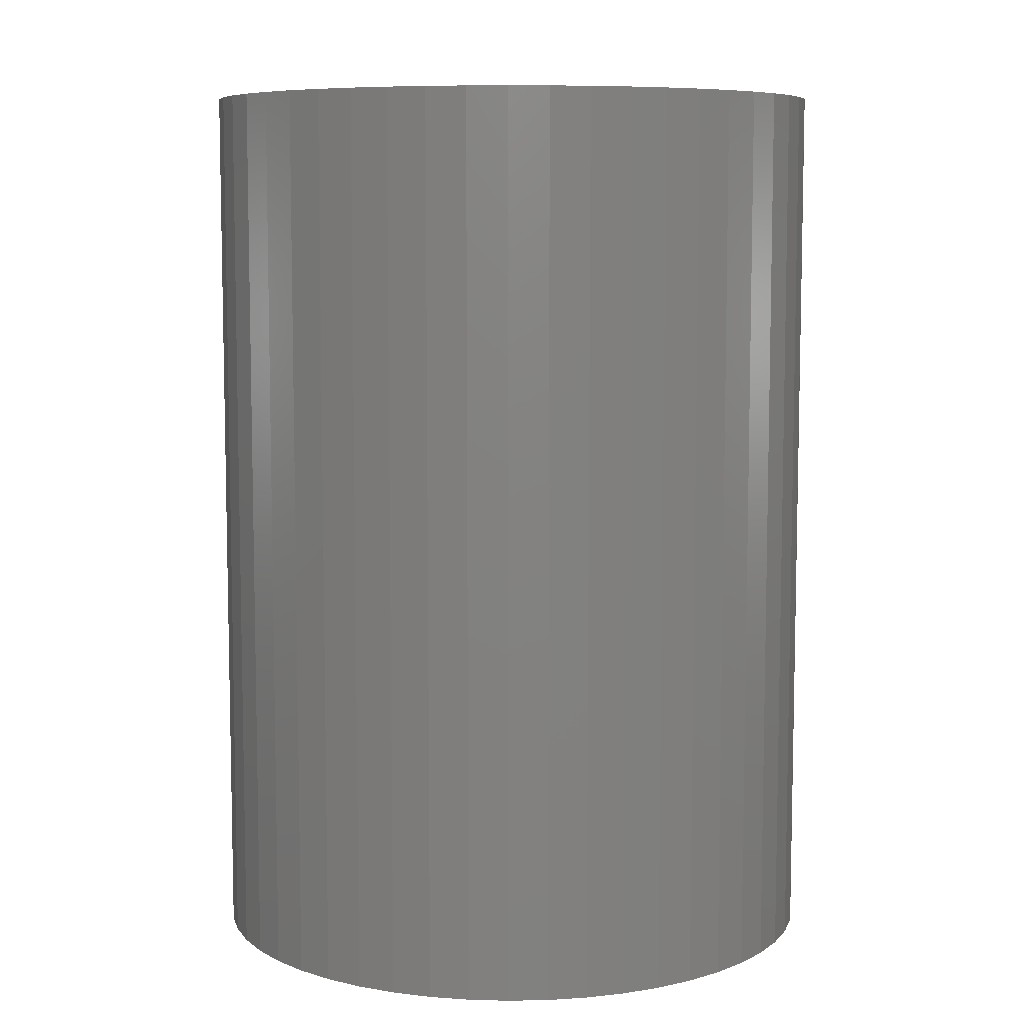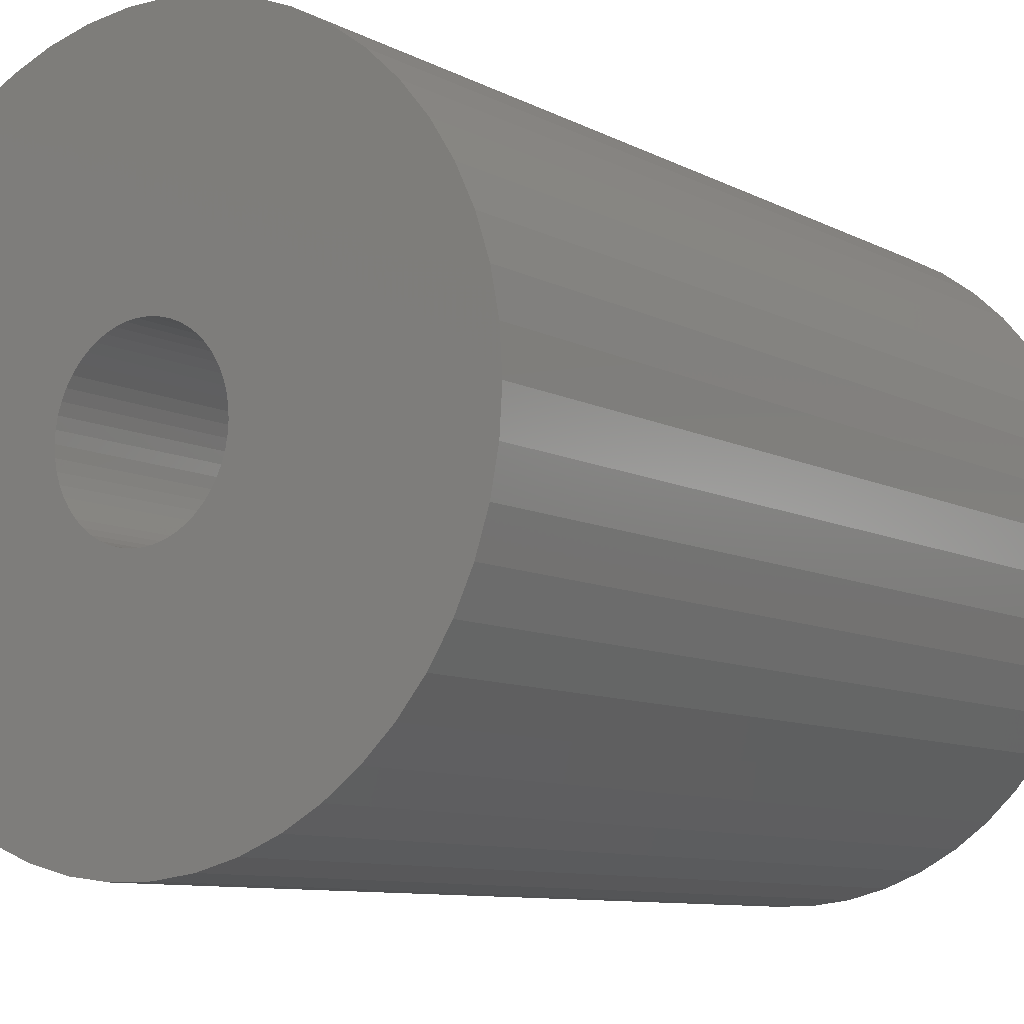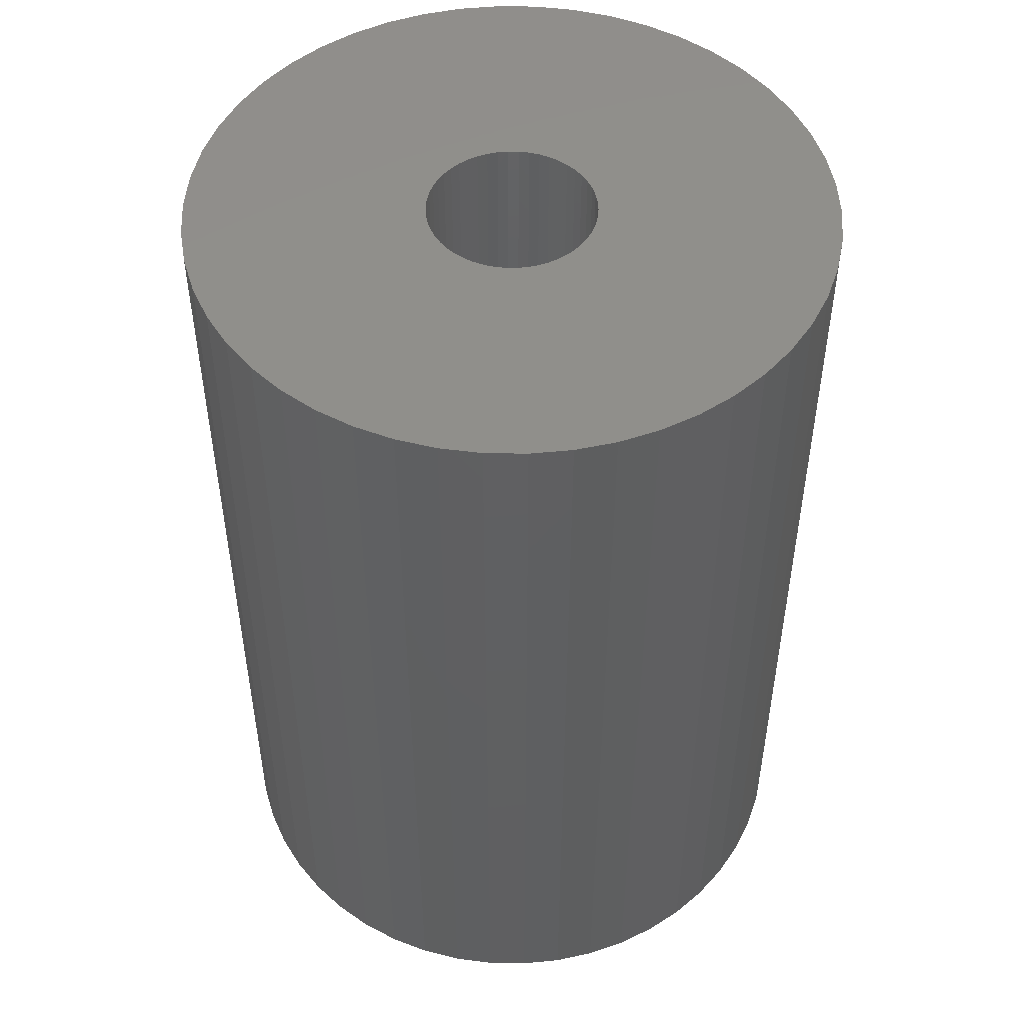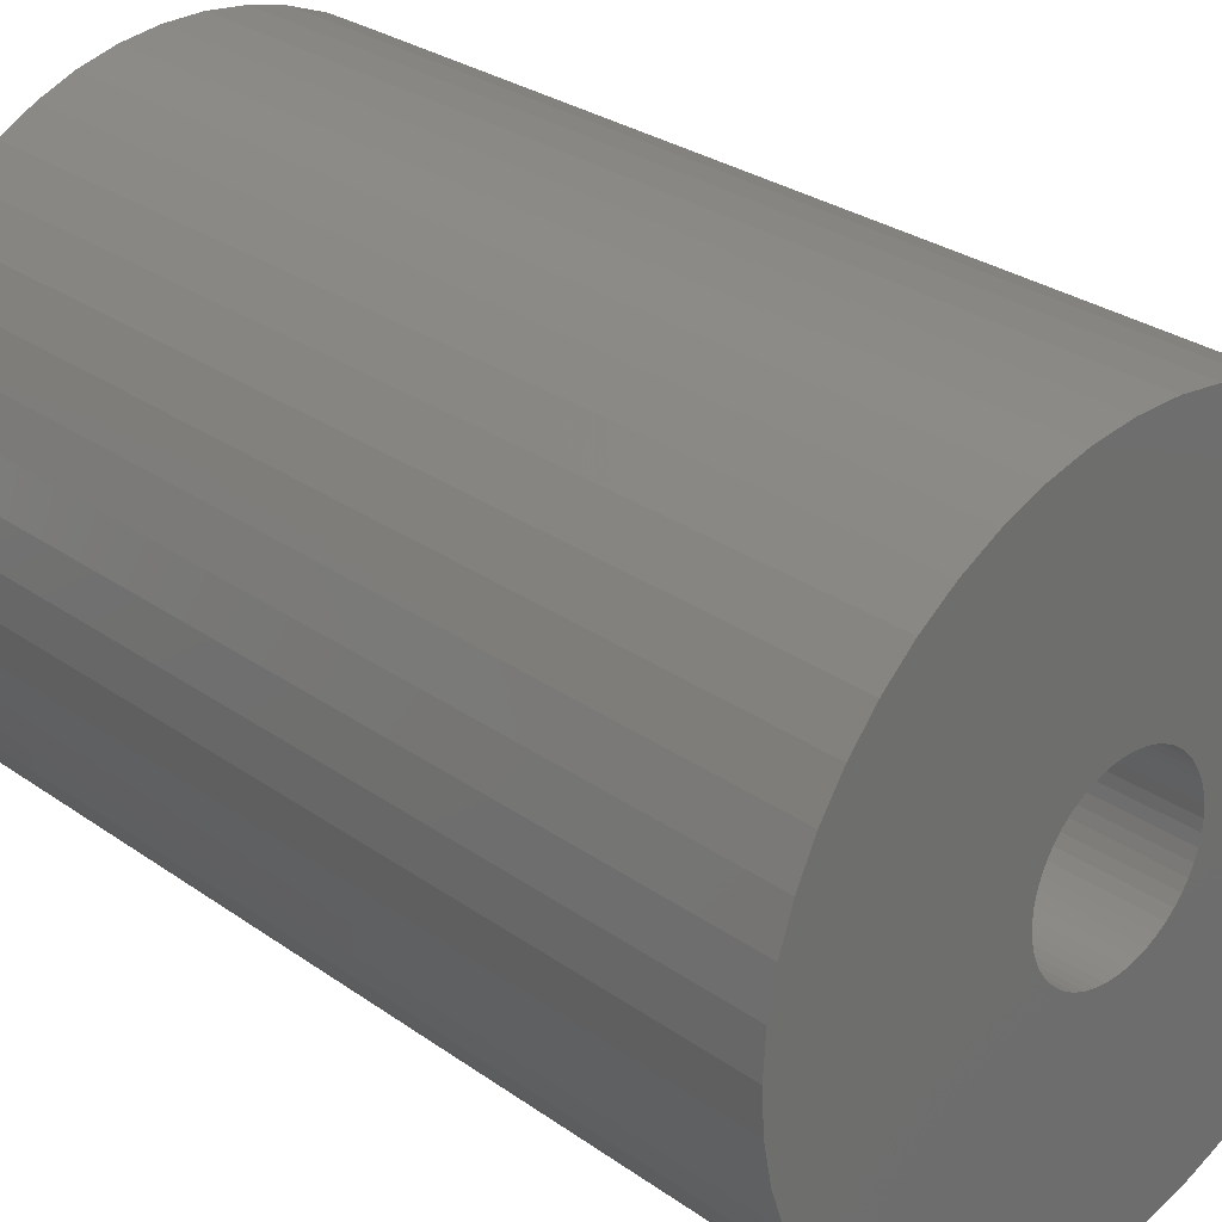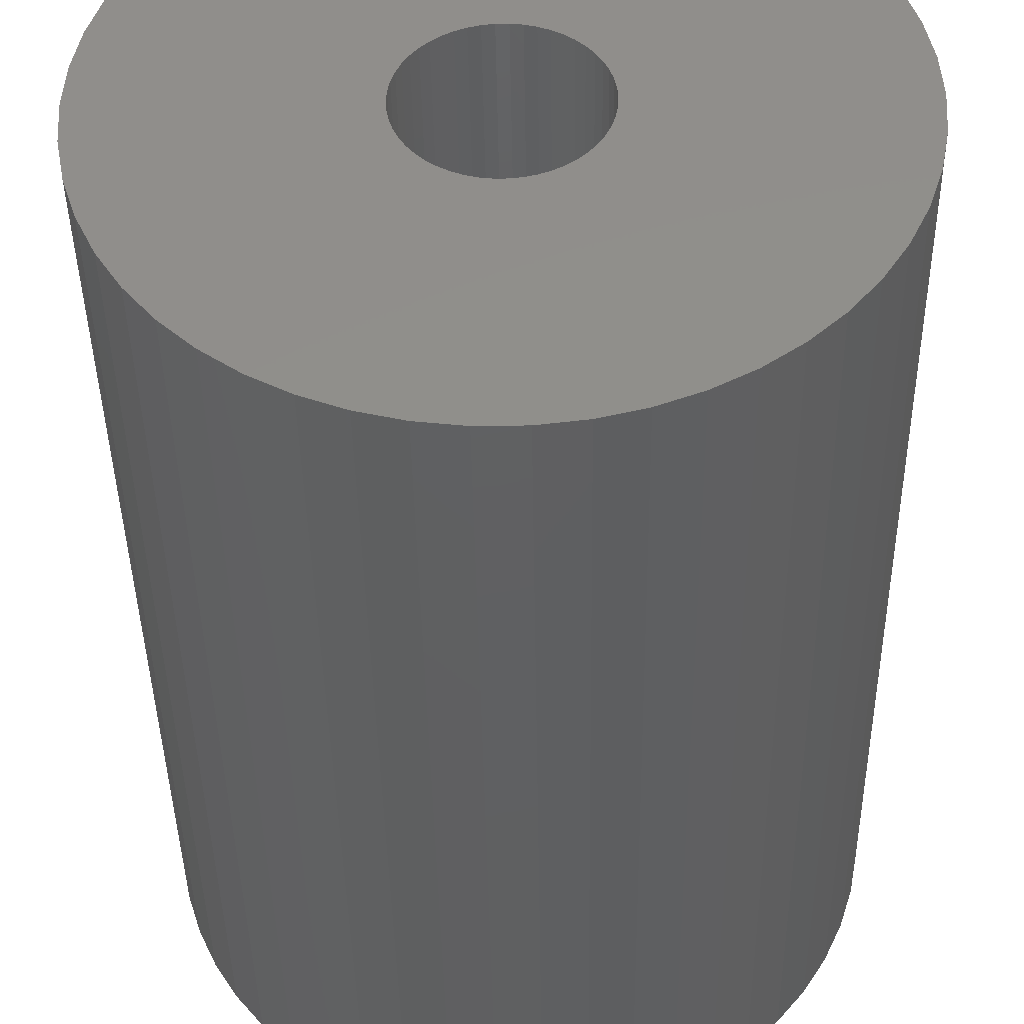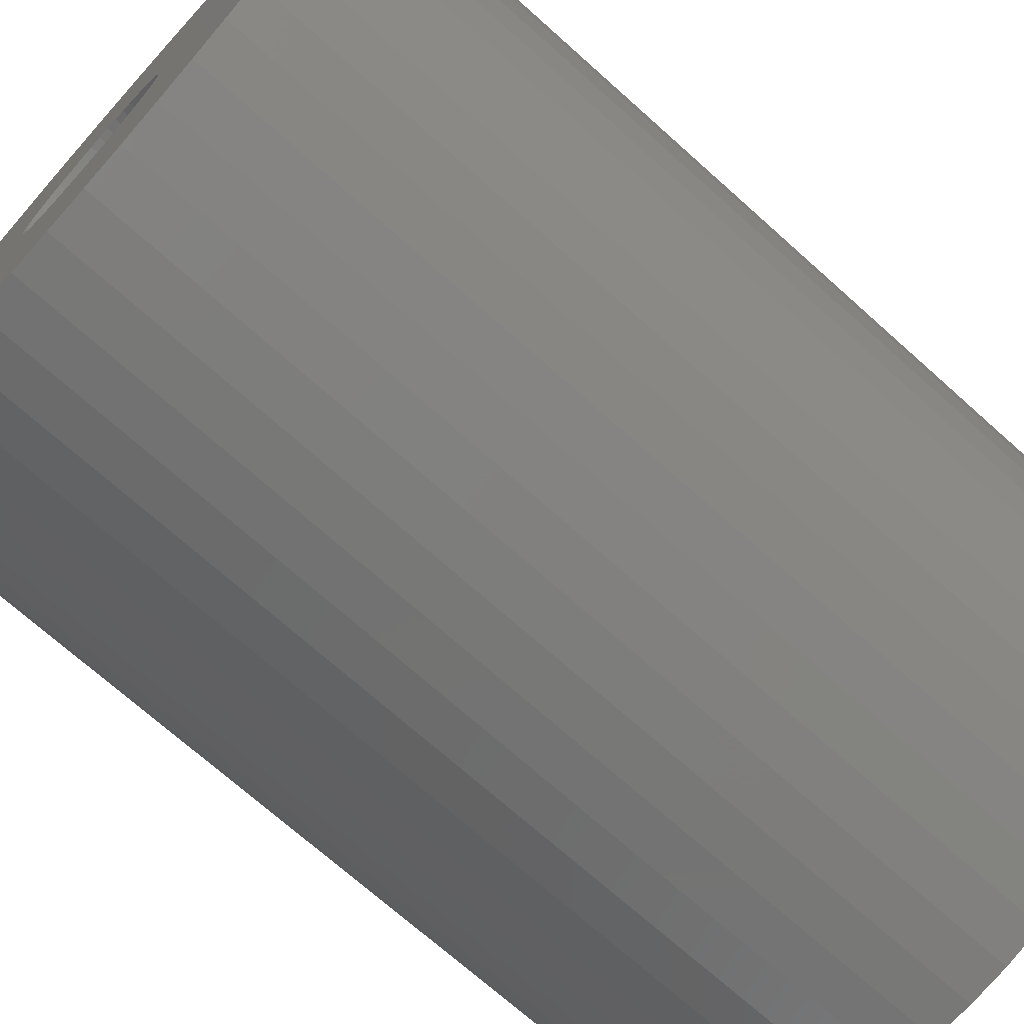
<metadata>
{"format":"stl","ext":"stl","renderer":"f3d","projection":"perspective","resolution":1024,"background":"white","views":[{"elev":7.8,"azim":-17.3,"up":"+Z"},{"elev":-8.9,"azim":-144.3,"up":"+Y"},{"elev":49.7,"azim":-157.4,"up":"+Z"},{"elev":29.2,"azim":-43.9,"up":"+Y"},{"elev":-40.8,"azim":-179.1,"up":"+Y"},{"elev":-70.8,"azim":48.1,"up":"+Y"}]}
</metadata>
<code>
# stl→obj: 200 verts, 400 faces
v 20 0 28.5
v 19.84 2.507 -28.5
v 19.84 2.507 28.5
v 20 0 -28.5
v -20 0 -28.5
v -19.84 2.507 28.5
v -19.84 2.507 -28.5
v -20 0 28.5
v 1.256 19.96 -28.5
v -1.256 19.96 28.5
v 1.256 19.96 28.5
v -1.256 19.96 -28.5
v -1.256 -19.96 -28.5
v 1.256 -19.96 28.5
v -1.256 -19.96 28.5
v 1.256 -19.96 -28.5
v 14.58 13.69 -28.5
v 12.75 15.41 28.5
v 14.58 13.69 28.5
v 12.75 15.41 -28.5
v -12.75 15.41 -28.5
v -14.58 13.69 28.5
v -12.75 15.41 28.5
v -14.58 13.69 -28.5
v -6.18 19.02 -28.5
v -8.516 18.1 28.5
v -6.18 19.02 28.5
v -8.516 18.1 -28.5
v 18.6 7.362 28.5
v 17.53 9.635 -28.5
v 17.53 9.635 28.5
v 18.6 7.362 -28.5
v 8.516 18.1 -28.5
v 6.18 19.02 28.5
v 8.516 18.1 28.5
v 6.18 19.02 -28.5
v 10.72 16.89 28.5
v 10.72 16.89 -28.5
v -18.6 7.362 -28.5
v -17.53 9.635 28.5
v -17.53 9.635 -28.5
v -18.6 7.362 28.5
v -16.18 11.76 -28.5
v -16.18 11.76 28.5
v -19.37 4.974 -28.5
v -19.37 4.974 28.5
v -10.72 16.89 28.5
v -10.72 16.89 -28.5
v -3.748 19.65 -28.5
v -3.748 19.65 28.5
v 3.748 -19.65 28.5
v 3.748 -19.65 -28.5
v 6.18 -19.02 -28.5
v 8.516 -18.1 28.5
v 6.18 -19.02 28.5
v 8.516 -18.1 -28.5
v 19.37 4.974 28.5
v 19.37 4.974 -28.5
v 16.18 11.76 28.5
v 16.18 11.76 -28.5
v 3.748 19.65 28.5
v 3.748 19.65 -28.5
v 5.25 0 28.5
v 5.209 0.658 28.5
v 19.84 -2.507 28.5
v 5.085 1.306 28.5
v 5.209 -0.658 28.5
v 4.881 1.933 28.5
v 19.37 -4.974 28.5
v 4.601 2.529 28.5
v 5.085 -1.306 28.5
v 4.247 3.086 28.5
v 18.6 -7.362 28.5
v 3.827 3.594 28.5
v 4.881 -1.933 28.5
v 3.346 4.045 28.5
v 17.53 -9.635 28.5
v 2.813 4.433 28.5
v 4.601 -2.529 28.5
v 2.235 4.75 28.5
v 16.18 -11.76 28.5
v 4.247 -3.086 28.5
v 1.622 4.993 28.5
v 0.9838 5.157 28.5
v 0.3296 5.24 28.5
v -0.3296 5.24 28.5
v -0.9838 5.157 28.5
v -1.622 4.993 28.5
v -2.235 4.75 28.5
v -2.813 4.433 28.5
v -3.346 4.045 28.5
v -3.827 3.594 28.5
v -4.247 3.086 28.5
v 14.58 -13.69 28.5
v 3.827 -3.594 28.5
v 12.75 -15.41 28.5
v 3.346 -4.045 28.5
v 10.72 -16.89 28.5
v 2.813 -4.433 28.5
v 2.235 -4.75 28.5
v 1.622 -4.993 28.5
v 0.9838 -5.157 28.5
v 0.3296 -5.24 28.5
v -0.3296 -5.24 28.5
v -0.9838 -5.157 28.5
v -3.748 -19.65 28.5
v -1.622 -4.993 28.5
v -6.18 -19.02 28.5
v -2.235 -4.75 28.5
v -8.516 -18.1 28.5
v -2.813 -4.433 28.5
v -10.72 -16.89 28.5
v -3.346 -4.045 28.5
v -12.75 -15.41 28.5
v -3.827 -3.594 28.5
v -14.58 -13.69 28.5
v -4.247 -3.086 28.5
v -16.18 -11.76 28.5
v -4.601 -2.529 28.5
v -17.53 -9.635 28.5
v -4.881 -1.933 28.5
v -18.6 -7.362 28.5
v -5.085 -1.306 28.5
v -19.37 -4.974 28.5
v -5.209 -0.658 28.5
v -19.84 -2.507 28.5
v -5.25 0 28.5
v -4.601 2.529 28.5
v -4.881 1.933 28.5
v -5.085 1.306 28.5
v -5.209 0.658 28.5
v 19.84 -2.507 -28.5
v 10.72 -16.89 -28.5
v 16.18 -11.76 -28.5
v 14.58 -13.69 -28.5
v 19.37 -4.974 -28.5
v 18.6 -7.362 -28.5
v -14.58 -13.69 -28.5
v -12.75 -15.41 -28.5
v -17.53 -9.635 -28.5
v -18.6 -7.362 -28.5
v -16.18 -11.76 -28.5
v 5.25 0 -28.5
v 5.209 -0.658 -28.5
v 5.085 -1.306 -28.5
v 5.209 0.658 -28.5
v 4.881 -1.933 -28.5
v 17.53 -9.635 -28.5
v 4.601 -2.529 -28.5
v 5.085 1.306 -28.5
v 4.247 -3.086 -28.5
v 3.827 -3.594 -28.5
v 12.75 -15.41 -28.5
v 4.881 1.933 -28.5
v 3.346 -4.045 -28.5
v 2.813 -4.433 -28.5
v 4.601 2.529 -28.5
v 2.235 -4.75 -28.5
v 4.247 3.086 -28.5
v 1.622 -4.993 -28.5
v 0.9838 -5.157 -28.5
v 0.3296 -5.24 -28.5
v -0.3296 -5.24 -28.5
v -0.9838 -5.157 -28.5
v -3.748 -19.65 -28.5
v -1.622 -4.993 -28.5
v -6.18 -19.02 -28.5
v -2.235 -4.75 -28.5
v -8.516 -18.1 -28.5
v -2.813 -4.433 -28.5
v -10.72 -16.89 -28.5
v -3.346 -4.045 -28.5
v -3.827 -3.594 -28.5
v -4.247 -3.086 -28.5
v 3.827 3.594 -28.5
v 3.346 4.045 -28.5
v 2.813 4.433 -28.5
v 2.235 4.75 -28.5
v 1.622 4.993 -28.5
v 0.9838 5.157 -28.5
v 0.3296 5.24 -28.5
v -0.3296 5.24 -28.5
v -0.9838 5.157 -28.5
v -1.622 4.993 -28.5
v -2.235 4.75 -28.5
v -2.813 4.433 -28.5
v -3.346 4.045 -28.5
v -3.827 3.594 -28.5
v -4.247 3.086 -28.5
v -4.601 2.529 -28.5
v -4.881 1.933 -28.5
v -5.085 1.306 -28.5
v -5.209 0.658 -28.5
v -5.25 0 -28.5
v -4.601 -2.529 -28.5
v -4.881 -1.933 -28.5
v -5.085 -1.306 -28.5
v -19.37 -4.974 -28.5
v -5.209 -0.658 -28.5
v -19.84 -2.507 -28.5
f 1 2 3
f 2 1 4
f 5 6 7
f 6 5 8
f 9 10 11
f 10 9 12
f 13 14 15
f 14 13 16
f 17 18 19
f 18 17 20
f 21 22 23
f 22 21 24
f 25 26 27
f 26 25 28
f 29 30 31
f 30 29 32
f 33 34 35
f 34 33 36
f 20 37 18
f 37 20 38
f 39 40 41
f 40 39 42
f 43 22 24
f 22 43 44
f 45 42 39
f 42 45 46
f 28 47 26
f 47 28 48
f 49 27 50
f 27 49 25
f 16 51 14
f 51 16 52
f 53 54 55
f 54 53 56
f 57 32 29
f 32 57 58
f 3 58 57
f 58 3 2
f 59 17 19
f 17 59 60
f 31 60 59
f 60 31 30
f 36 61 34
f 61 36 62
f 62 11 61
f 11 62 9
f 38 35 37
f 35 38 33
f 41 44 43
f 44 41 40
f 7 46 45
f 46 7 6
f 63 1 3
f 64 3 57
f 1 63 65
f 66 57 29
f 67 65 63
f 68 29 31
f 65 67 69
f 70 31 59
f 71 69 67
f 72 59 19
f 69 71 73
f 74 19 18
f 75 73 71
f 76 18 37
f 73 75 77
f 78 37 35
f 79 77 75
f 80 35 34
f 77 79 81
f 82 81 79
f 3 64 63
f 57 66 64
f 29 68 66
f 31 70 68
f 59 72 70
f 19 74 72
f 83 34 61
f 18 76 74
f 37 78 76
f 35 80 78
f 34 83 80
f 84 61 11
f 61 84 83
f 11 85 84
f 11 86 85
f 10 86 11
f 86 10 87
f 50 87 10
f 87 50 88
f 27 88 50
f 88 27 89
f 26 89 27
f 89 26 90
f 47 90 26
f 90 47 91
f 23 91 47
f 91 23 92
f 22 92 23
f 44 93 22
f 92 22 93
f 81 82 94
f 95 94 82
f 94 95 96
f 97 96 95
f 96 97 98
f 99 98 97
f 98 99 54
f 100 54 99
f 54 100 55
f 101 55 100
f 55 101 51
f 102 51 101
f 51 102 14
f 103 14 102
f 104 14 103
f 15 104 105
f 104 15 14
f 106 105 107
f 108 107 109
f 110 109 111
f 112 111 113
f 105 106 15
f 114 113 115
f 116 115 117
f 118 117 119
f 120 119 121
f 122 121 123
f 124 123 125
f 107 108 106
f 126 125 127
f 93 44 128
f 40 128 44
f 109 110 108
f 128 40 129
f 111 112 110
f 42 129 40
f 113 114 112
f 129 42 130
f 115 116 114
f 46 130 42
f 117 118 116
f 130 46 131
f 119 120 118
f 6 131 46
f 121 122 120
f 131 6 127
f 123 124 122
f 8 127 6
f 125 126 124
f 127 8 126
f 48 23 47
f 23 48 21
f 12 50 10
f 50 12 49
f 65 4 1
f 4 65 132
f 56 98 54
f 98 56 133
f 94 134 81
f 134 94 135
f 73 136 69
f 136 73 137
f 69 132 65
f 132 69 136
f 138 114 116
f 114 138 139
f 140 122 141
f 122 140 120
f 138 118 142
f 118 138 116
f 143 4 132
f 144 132 136
f 4 143 2
f 145 136 137
f 146 2 143
f 147 137 148
f 2 146 58
f 149 148 134
f 150 58 146
f 151 134 135
f 58 150 32
f 152 135 153
f 154 32 150
f 155 153 133
f 32 154 30
f 156 133 56
f 157 30 154
f 158 56 53
f 30 157 60
f 159 60 157
f 132 144 143
f 136 145 144
f 137 147 145
f 148 149 147
f 134 151 149
f 135 152 151
f 160 53 52
f 153 155 152
f 133 156 155
f 56 158 156
f 53 160 158
f 161 52 16
f 52 161 160
f 16 162 161
f 16 163 162
f 13 163 16
f 163 13 164
f 165 164 13
f 164 165 166
f 167 166 165
f 166 167 168
f 169 168 167
f 168 169 170
f 171 170 169
f 170 171 172
f 139 172 171
f 172 139 173
f 138 173 139
f 142 174 138
f 173 138 174
f 60 159 17
f 175 17 159
f 17 175 20
f 176 20 175
f 20 176 38
f 177 38 176
f 38 177 33
f 178 33 177
f 33 178 36
f 179 36 178
f 36 179 62
f 180 62 179
f 62 180 9
f 181 9 180
f 182 9 181
f 12 182 183
f 182 12 9
f 49 183 184
f 25 184 185
f 28 185 186
f 48 186 187
f 183 49 12
f 21 187 188
f 24 188 189
f 43 189 190
f 41 190 191
f 39 191 192
f 45 192 193
f 184 25 49
f 7 193 194
f 174 142 195
f 140 195 142
f 185 28 25
f 195 140 196
f 186 48 28
f 141 196 140
f 187 21 48
f 196 141 197
f 188 24 21
f 198 197 141
f 189 43 24
f 197 198 199
f 190 41 43
f 200 199 198
f 191 39 41
f 199 200 194
f 192 45 39
f 5 194 200
f 193 7 45
f 194 5 7
f 81 148 77
f 148 81 134
f 141 124 198
f 124 141 122
f 52 55 51
f 55 52 53
f 153 94 96
f 94 153 135
f 133 96 98
f 96 133 153
f 77 137 73
f 137 77 148
f 165 15 106
f 15 165 13
f 169 108 110
f 108 169 167
f 167 106 108
f 106 167 165
f 142 120 140
f 120 142 118
f 198 126 200
f 126 198 124
f 200 8 5
f 8 200 126
f 171 110 112
f 110 171 169
f 139 112 114
f 112 139 171
f 157 72 159
f 72 157 70
f 179 80 83
f 80 179 178
f 185 88 89
f 88 185 184
f 129 190 128
f 190 129 191
f 144 63 143
f 63 144 67
f 158 101 100
f 101 158 160
f 176 74 76
f 74 176 175
f 182 85 86
f 85 182 181
f 127 193 131
f 193 127 194
f 131 192 130
f 192 131 193
f 93 188 92
f 188 93 189
f 186 89 90
f 89 186 185
f 187 90 91
f 90 187 186
f 143 64 146
f 64 143 63
f 156 100 99
f 100 156 158
f 149 75 147
f 75 149 79
f 163 105 104
f 105 163 164
f 160 102 101
f 102 160 161
f 159 74 175
f 74 159 72
f 180 83 84
f 83 180 179
f 181 84 85
f 84 181 180
f 177 76 78
f 76 177 176
f 178 78 80
f 78 178 177
f 130 191 129
f 191 130 192
f 128 189 93
f 189 128 190
f 183 86 87
f 86 183 182
f 184 87 88
f 87 184 183
f 188 91 92
f 91 188 187
f 145 67 144
f 67 145 71
f 152 82 151
f 82 152 95
f 151 79 149
f 79 151 82
f 125 194 127
f 194 125 199
f 117 195 119
f 195 117 174
f 123 199 125
f 199 123 197
f 119 196 121
f 196 119 195
f 161 103 102
f 103 161 162
f 154 70 157
f 70 154 68
f 150 68 154
f 68 150 66
f 146 66 150
f 66 146 64
f 168 111 109
f 111 168 170
f 121 197 123
f 197 121 196
f 155 99 97
f 99 155 156
f 152 97 95
f 97 152 155
f 147 71 145
f 71 147 75
f 172 115 113
f 115 172 173
f 162 104 103
f 104 162 163
f 166 109 107
f 109 166 168
f 115 174 117
f 174 115 173
f 164 107 105
f 107 164 166
f 170 113 111
f 113 170 172

</code>
